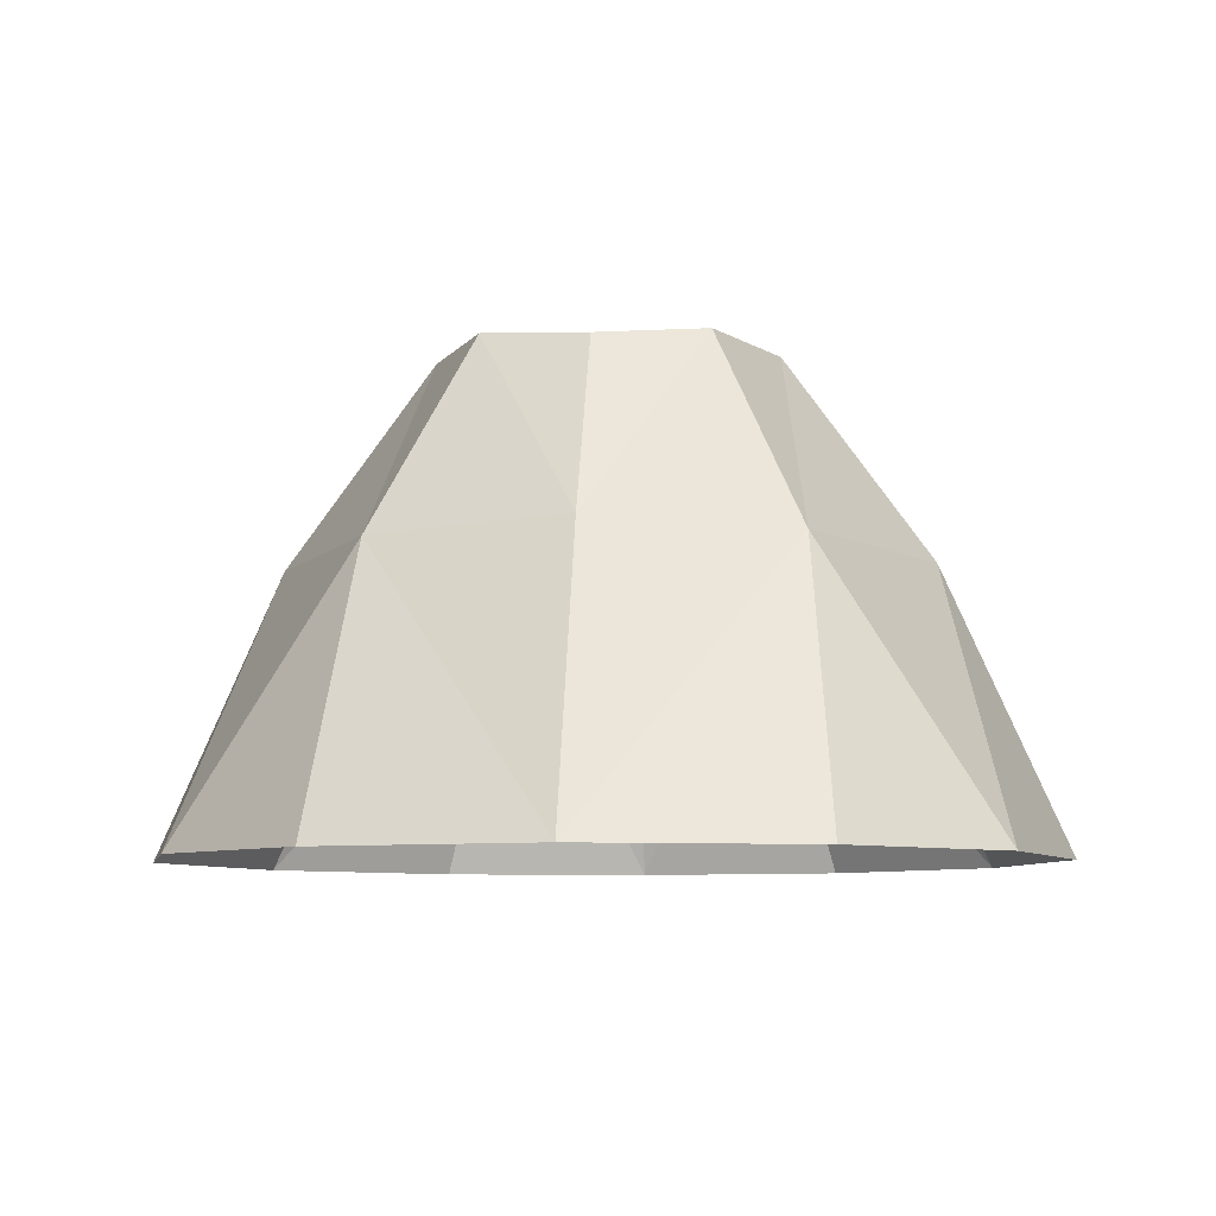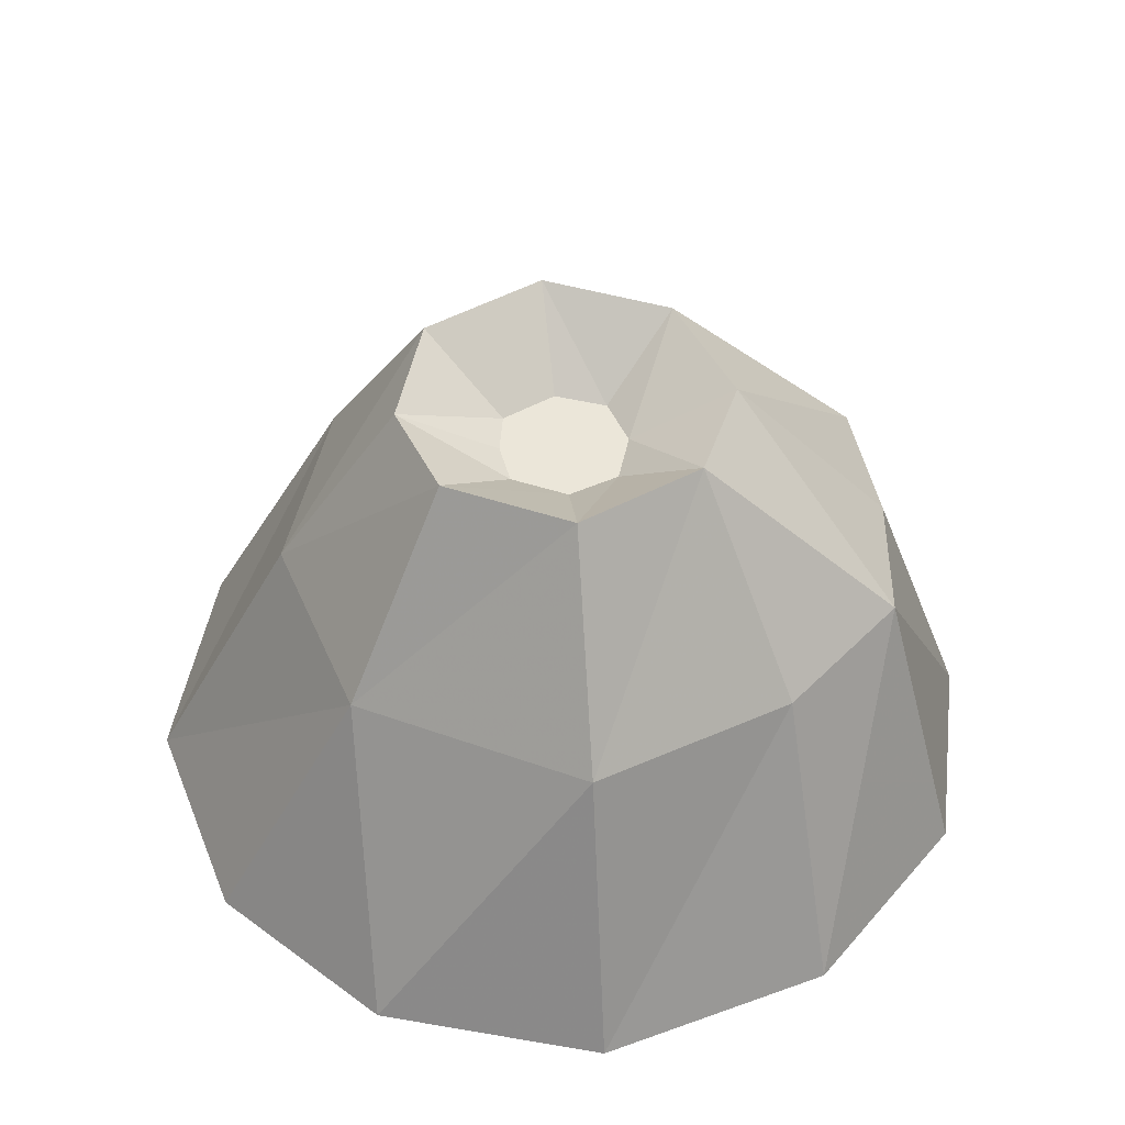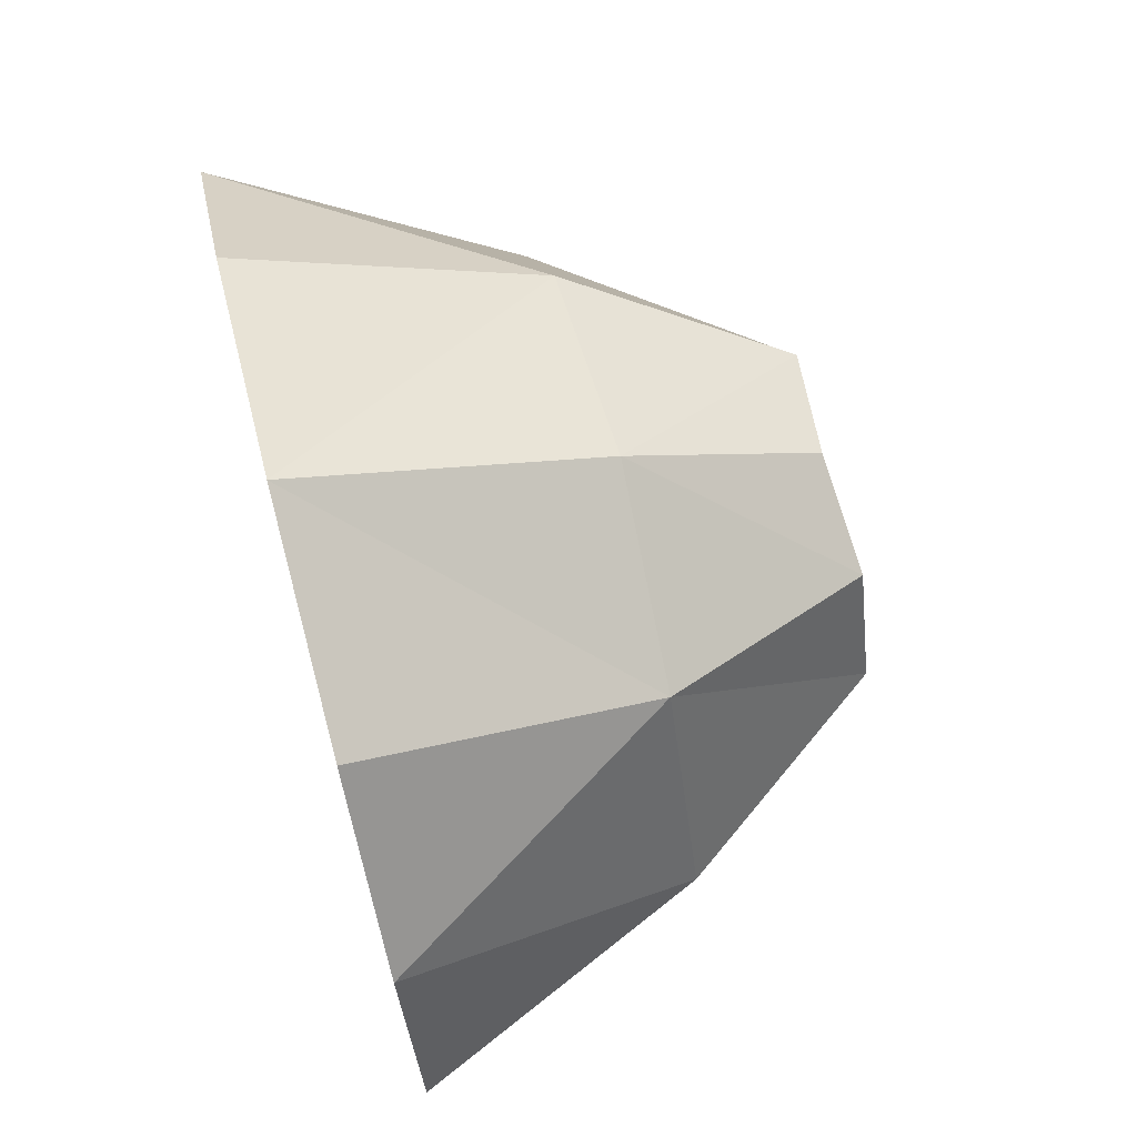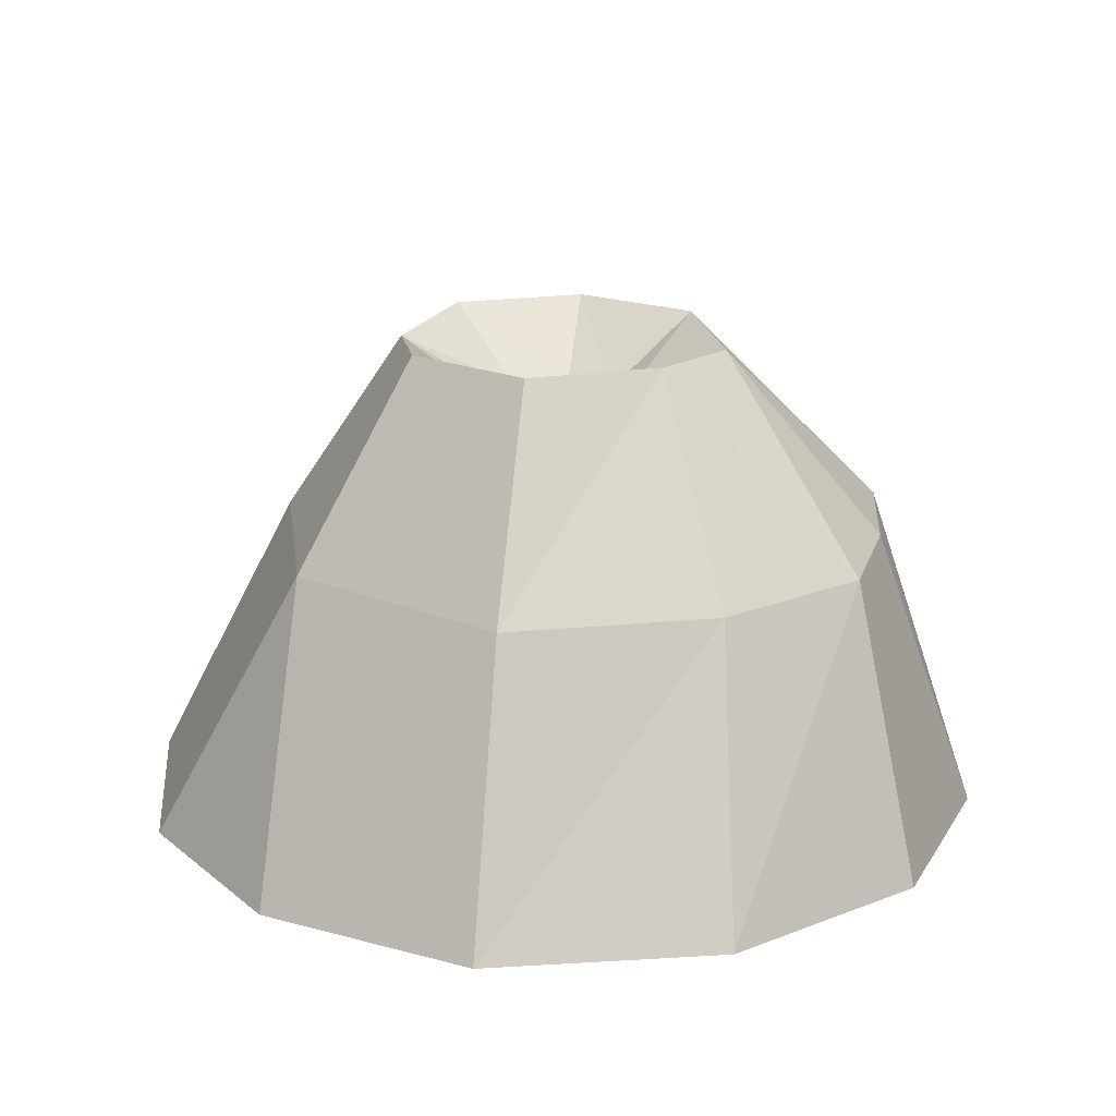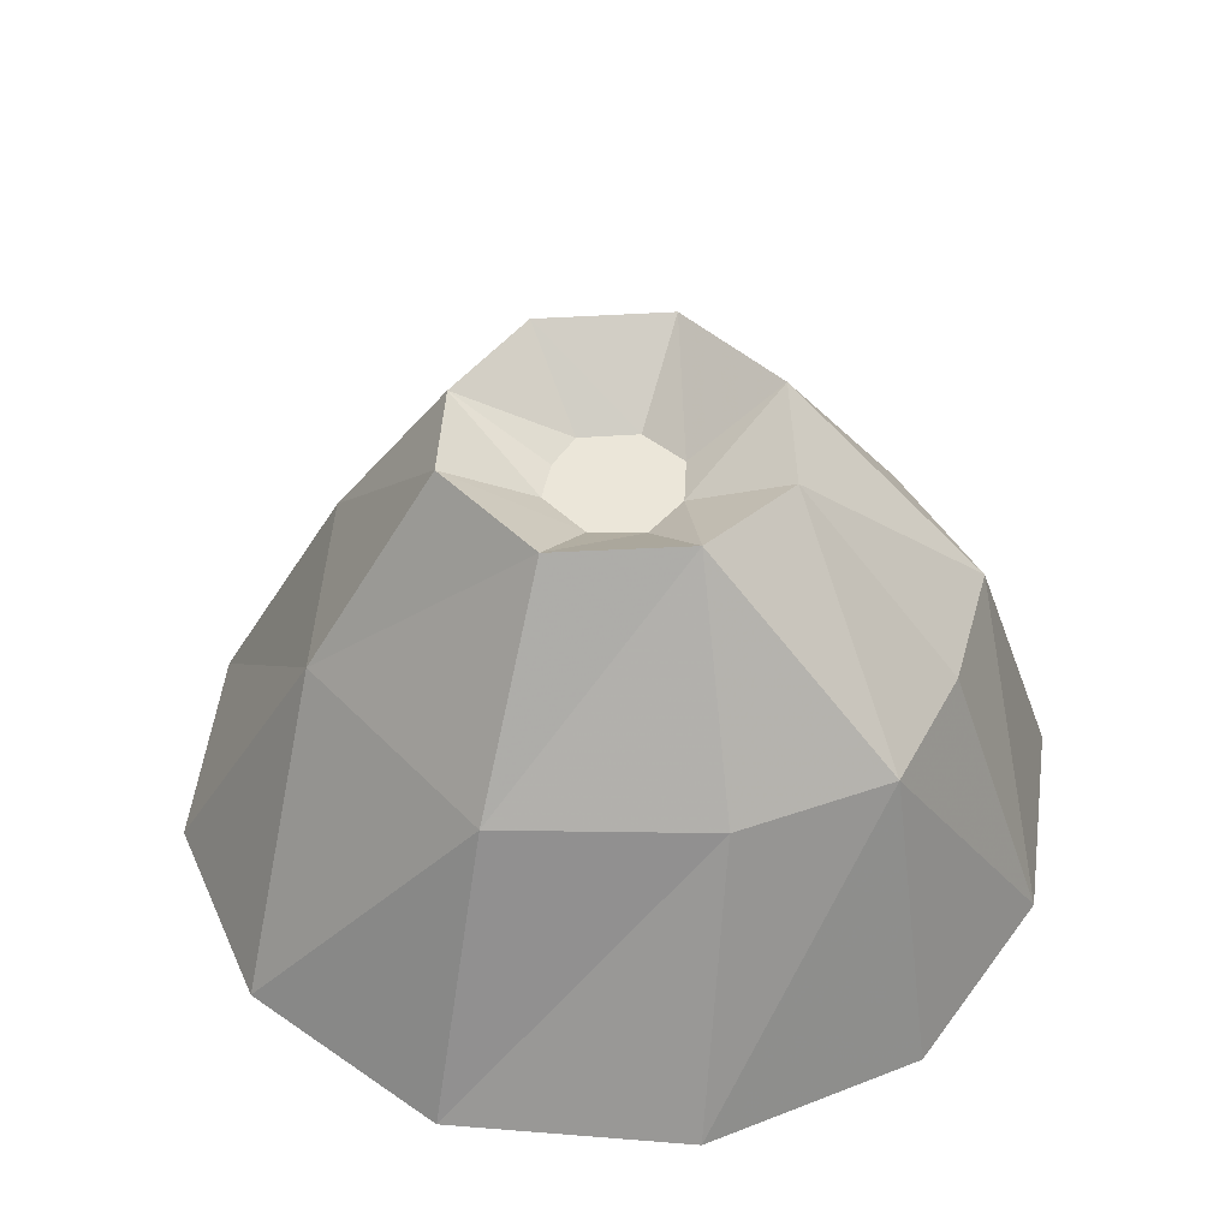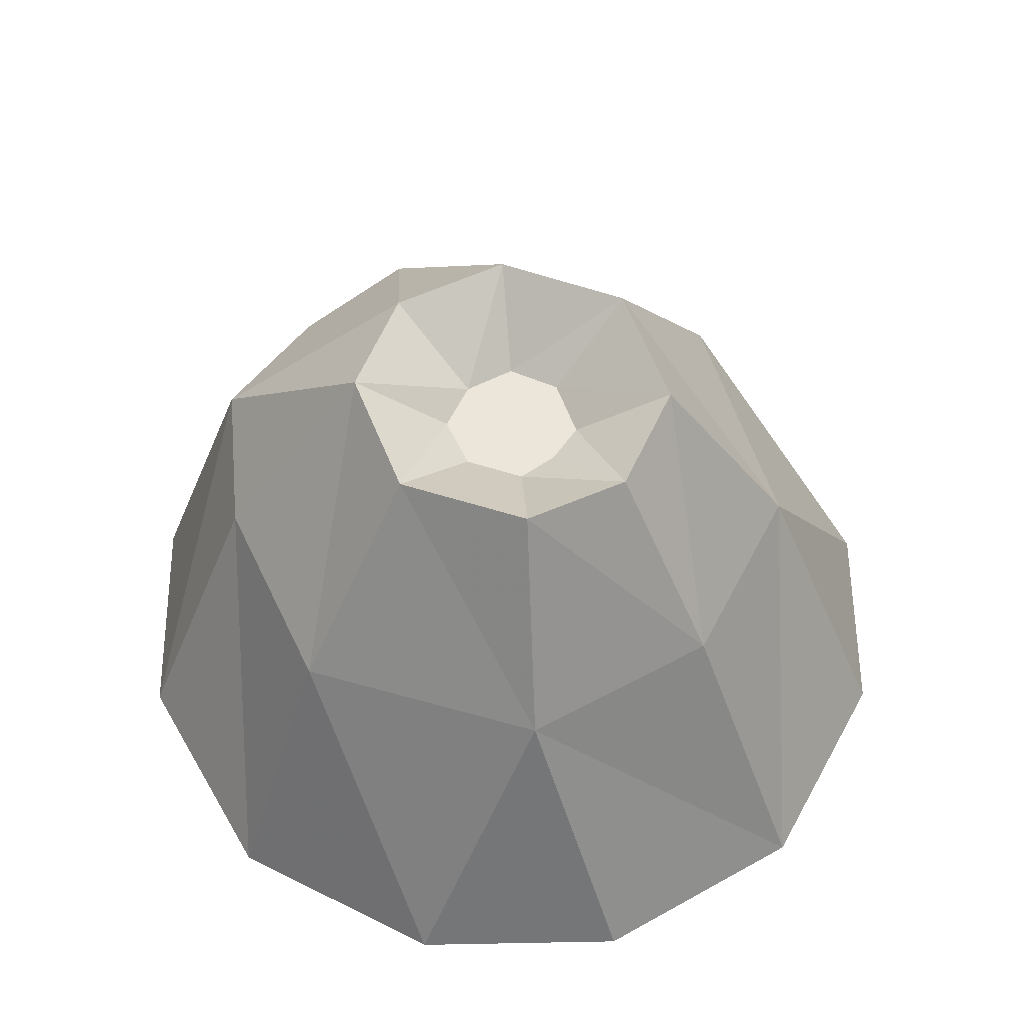
<metadata>
{"format":"obj","ext":"obj","renderer":"f3d","projection":"perspective","resolution":1024,"background":"white","views":[{"elev":-7.4,"azim":-174.6,"up":"+Z"},{"elev":48.2,"azim":-95.9,"up":"+Z"},{"elev":73.2,"azim":-104.4,"up":"+Y"},{"elev":20.0,"azim":-80.3,"up":"+Z"},{"elev":46.7,"azim":-68.7,"up":"+Z"},{"elev":57.0,"azim":134.2,"up":"+Z"}]}
</metadata>
<code>
g eea002_ar_skin
v 0.1852 -0.3425 -0.0001646
v 0.0001646 -0.3852 -0.0001646
v 0.118 -0.2824 0.2512
v 0.3259 -0.2033 -0.0001646
v 0.2089 -0.1772 0.2449
v 0.3836 -0.0001646 -0.0001646
v 0.2753 -0.0001646 0.2457
v 0.3259 0.1935 -0.0001646
v 0.0974 -0.11 0.4236
v 0.1725 0.1943 0.2449
v 0.1931 0.3247 -0.0001646
v 0.0001646 0.3785 -0.0001646
v 0.1464 -0.0001646 0.4228
v 0.0001646 -0.2942 0.2512
v 0.0001646 -0.1527 0.4149
v 0.0001646 -0.06104 0.3643
v -0.1176 -0.2824 0.2512
v -0.1848 -0.3425 -0.0001646
v -0.3255 -0.2033 -0.0001646
v -0.09707 -0.11 0.4236
v -0.2085 -0.1772 0.2449
v -0.384 -0.0001646 -0.0001646
v -0.2749 -0.0001646 0.2457
v -0.3255 0.1935 -0.0001646
v -0.1722 0.1943 0.2449
v -0.1927 0.3247 -0.0001646
v -0.1469 -0.0001646 0.4228
v 0.0001646 0.2481 0.2512
v -0.04332 -0.04681 0.3643
v -0.0947 0.1073 0.4236
v 0.09424 0.1073 0.4236
v -0.05992 -0.002536 0.3643
v -0.03699 0.0449 0.3643
v 0.0001646 0.139 0.4149
v 0.0001646 0.05122 0.3643
v 0.03653 0.0449 0.3643
v 0.05946 -0.002536 0.3643
v 0.04285 -0.04681 0.3643
g eea002_ar_skin_0
f 3 2 1
f 3 1 4
f 5 3 4
f 5 4 6
f 7 5 6
f 7 6 8
f 3 5 9
f 5 7 9
f 10 7 8
f 10 8 11
f 10 11 12
f 7 13 9
f 7 10 13
f 14 2 3
f 15 14 3
f 15 3 9
f 16 15 9
f 2 14 17
f 14 15 17
f 2 17 18
f 18 17 19
f 15 20 17
f 15 16 20
f 17 21 19
f 20 21 17
f 19 21 22
f 21 23 22
f 21 20 23
f 22 23 24
f 23 25 24
f 24 25 26
f 26 25 12
f 20 27 23
f 25 23 27
f 25 28 12
f 28 10 12
f 16 29 20
f 20 29 27
f 30 25 27
f 28 25 30
f 10 28 31
f 10 31 13
f 29 32 27
f 27 32 30
f 33 32 29
f 32 33 30
f 33 29 16
f 34 28 30
f 34 30 33
f 28 34 31
f 35 34 33
f 16 35 33
f 34 35 36
f 31 34 36
f 36 35 16
f 13 31 37
f 31 36 37
f 36 16 38
f 38 37 36
f 37 38 13
f 38 16 9
f 38 9 13

</code>
